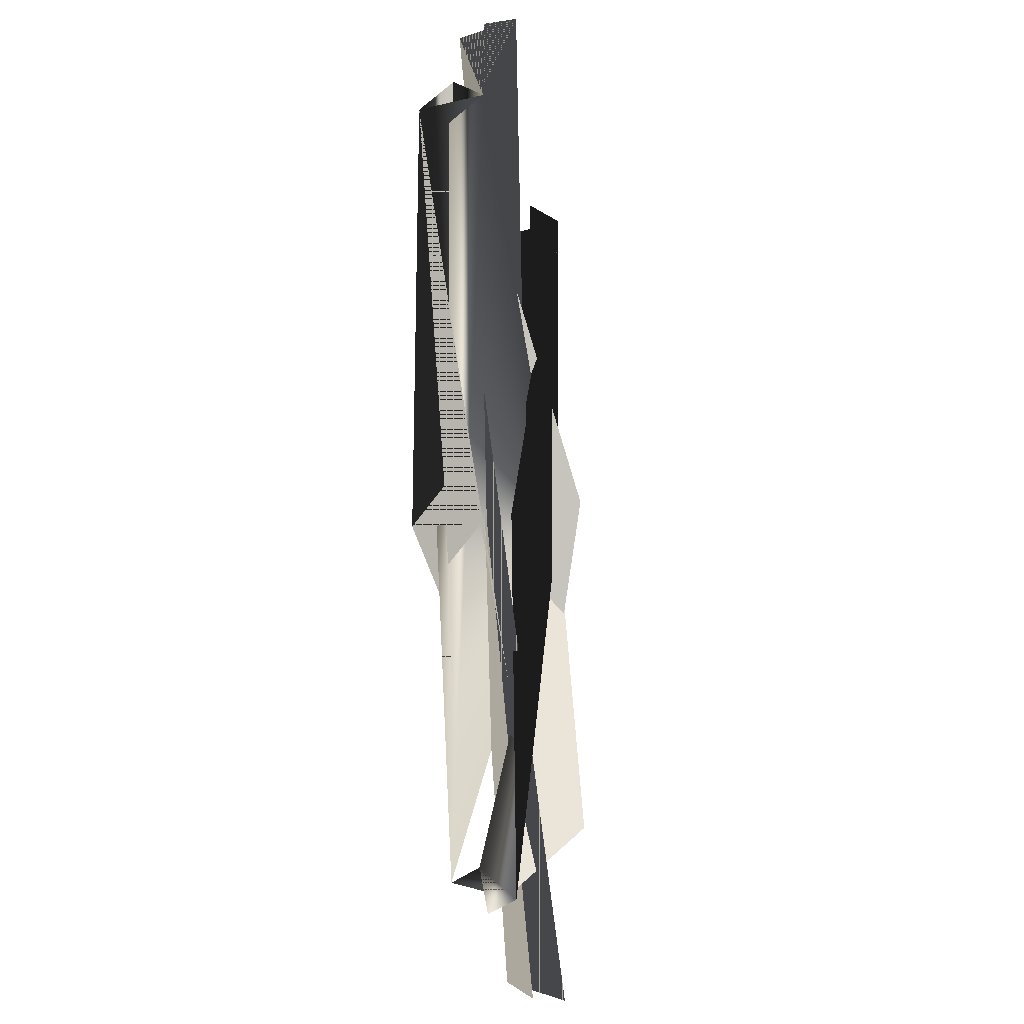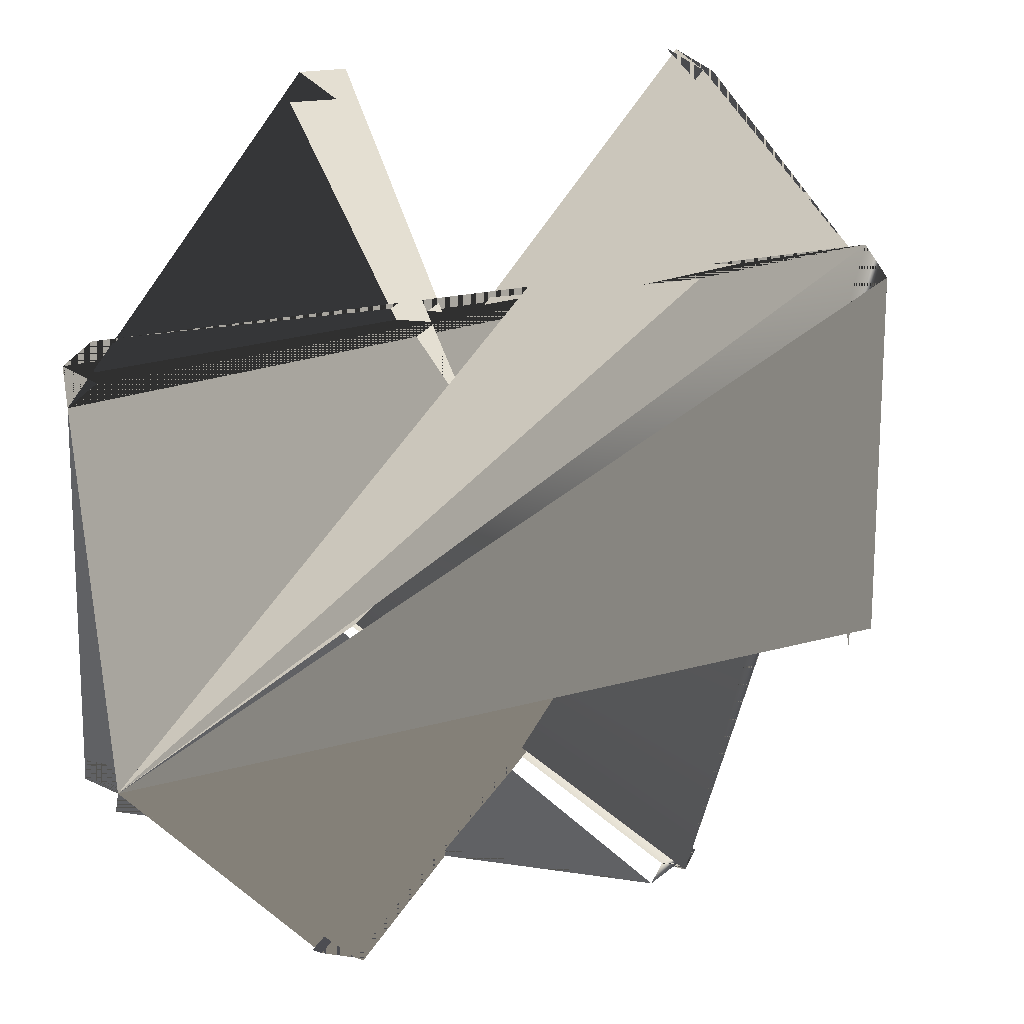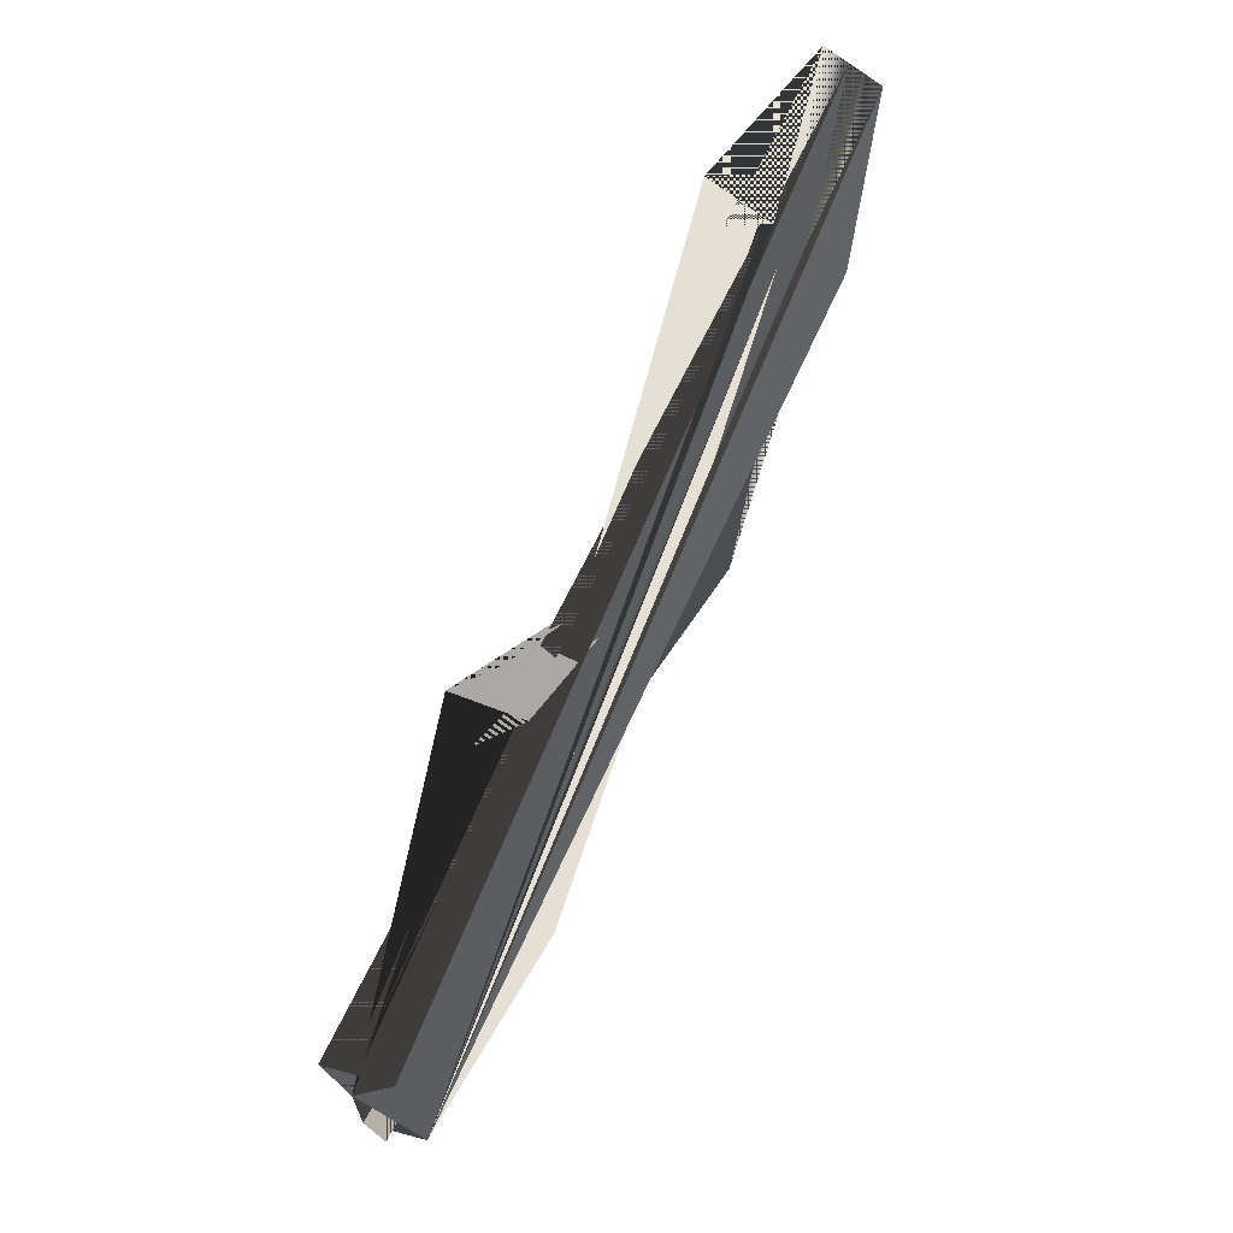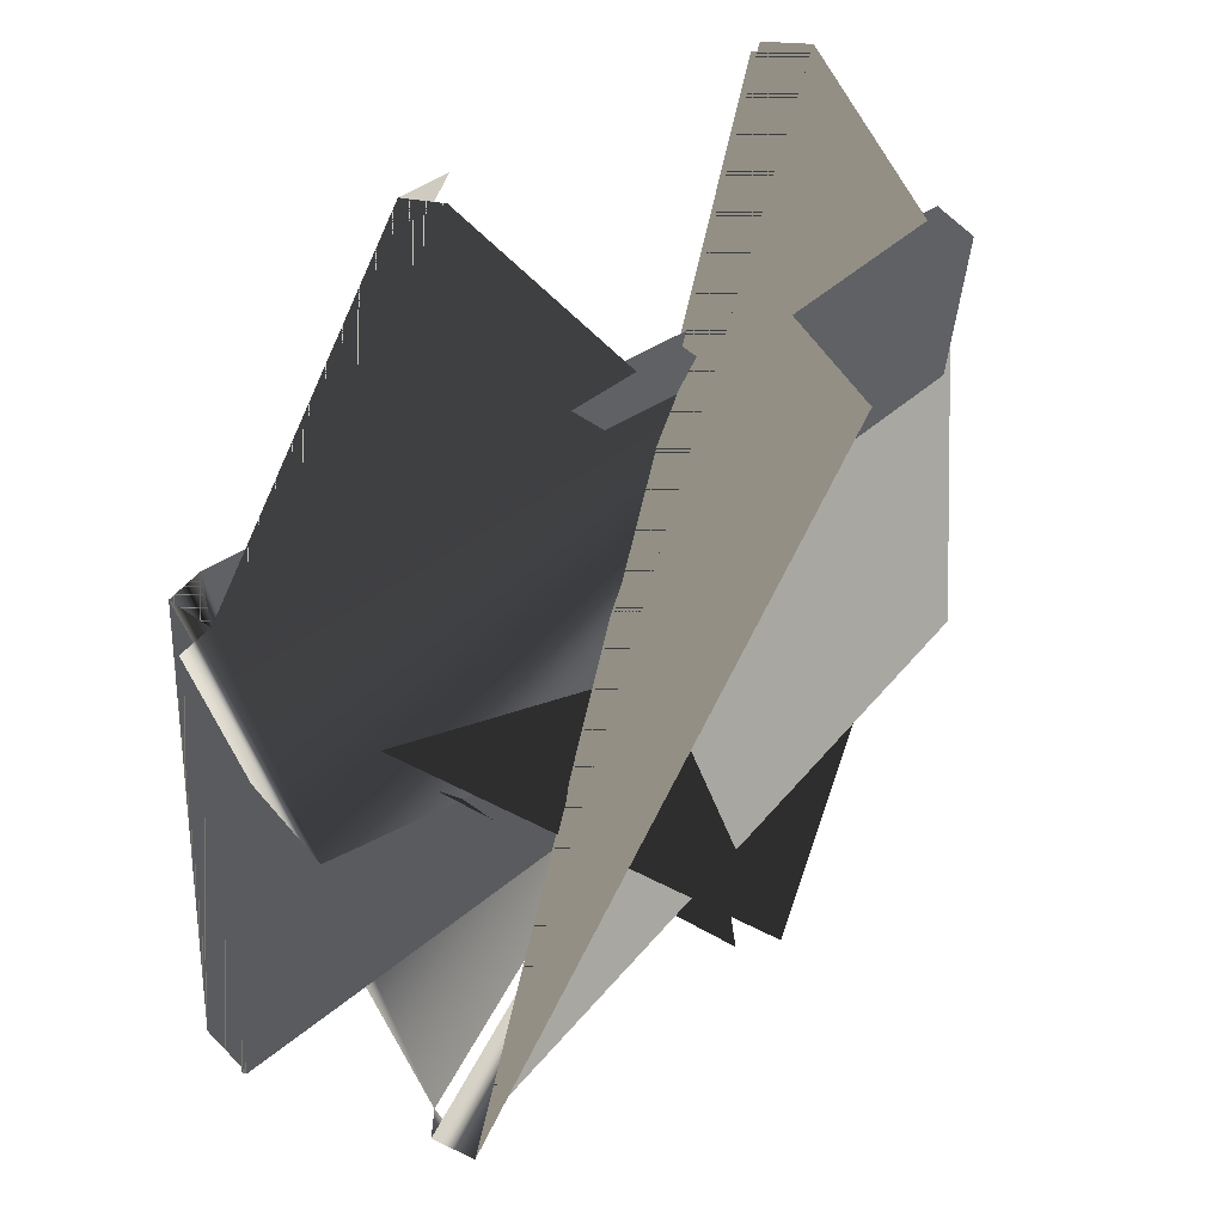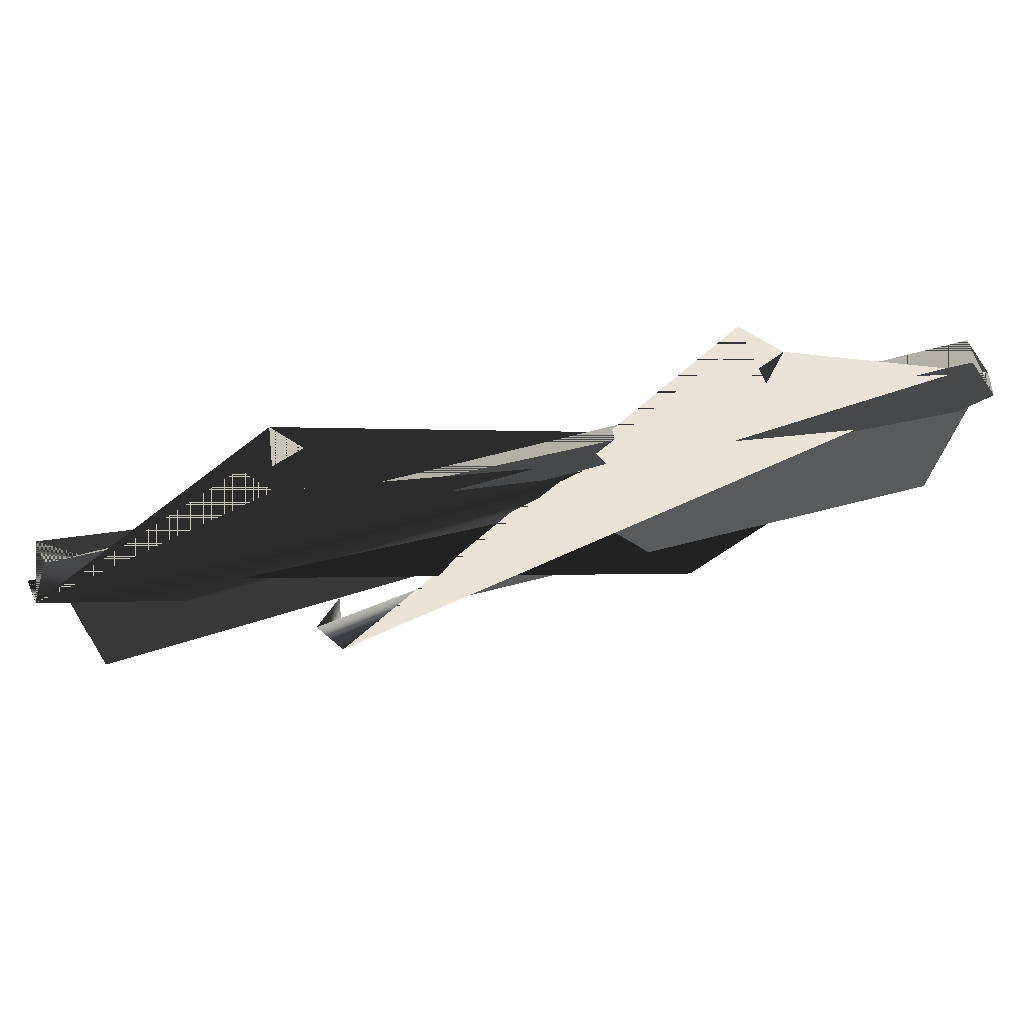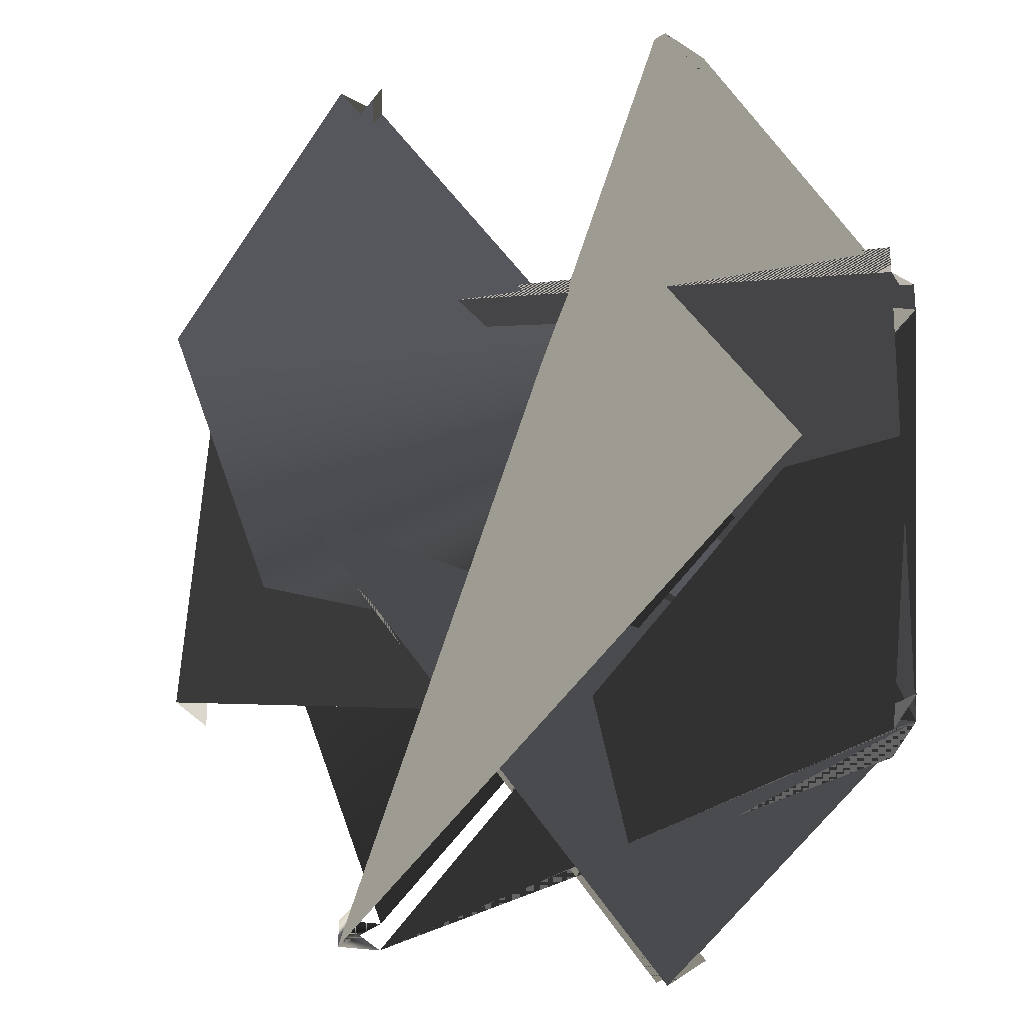
<metadata>
{"format":"obj","ext":"obj","renderer":"f3d","projection":"perspective","resolution":1024,"background":"white","views":[{"elev":-22.9,"azim":96.8,"up":"+Z"},{"elev":17.4,"azim":-30.4,"up":"+Z"},{"elev":74.4,"azim":-64.8,"up":"+Z"},{"elev":31.1,"azim":132.0,"up":"+Z"},{"elev":78.5,"azim":167.5,"up":"+Z"},{"elev":-2.0,"azim":-141.3,"up":"+Z"}]}
</metadata>
<code>
o S.S._Dolphin_Chronos_Reactor_lights_2
v 0.9683 0 -1.682
v 0.8321 -0.1192 -1.699
v 0.868 0.1192 -1.776
v 0.7318 0 -1.793
v 1.801 -0 1.03
v 1.834 -0.1192 0.9001
v 1.875 0.1192 0.9187
v 1.908 -0 0.789
v -0.967 -0 1.85
v -0.8308 -0.1192 1.867
v -0.8667 0.1192 1.944
v -0.7305 -0 1.961
v -1.833 -0.1192 -0.7323
v -1.874 0.1192 -0.7508
v -1.8 0 -0.8619
v -1.874 0.1192 -0.7508
v -1.833 -0.1192 -0.7323
v -1.907 0 -0.6211
v -1.907 -0 0.789
v -1.874 0.1192 0.9187
v -1.833 -0.1192 0.9001
v -1.8 -0 1.03
v 1.834 -0.1192 -0.7322
v 1.908 0 -0.6211
v 1.875 0.1192 -0.7508
v 1.875 0.1192 -0.7508
v 1.801 0 -0.8619
v 1.834 -0.1192 -0.7322
v 0.8321 -0.1192 1.867
v 0.728 -0 1.951
v 0.8593 0.1192 1.925
v 0.8593 0.1192 1.925
v 0.9634 -0 1.841
v 0.8321 -0.1192 1.867
v -0.8308 -0.1192 -1.699
v -0.7305 0 -1.793
v -0.8667 0.1192 -1.776
v -0.8667 0.1192 -1.776
v -0.967 0 -1.682
v -0.8308 -0.1192 -1.699
f 1 1 1 2 2 1 3 3 1 19
f 3 3 1 2 2 1 4 4 1 19
f 5 5 2 6 6 2 7 7 2 19
f 7 7 2 6 6 2 8 8 2 19
f 9 9 3 10 10 3 11 11 3 19
f 11 11 3 10 10 3 12 12 3 19
f 13 13 4 14 14 4 15 15 4 19
f 16 16 4 17 17 4 18 18 4 19
f 19 19 5 20 20 5 21 21 5 17
f 20 20 5 22 22 5 21 21 5 17
f 23 23 6 24 24 6 25 25 6 17
f 26 26 6 27 27 6 28 28 6 17
f 29 29 7 30 30 7 31 31 7 17
f 32 32 7 33 33 7 34 34 7 17
f 35 35 8 36 36 8 37 37 8 17
f 38 38 8 39 39 8 40 40 8 17

</code>
